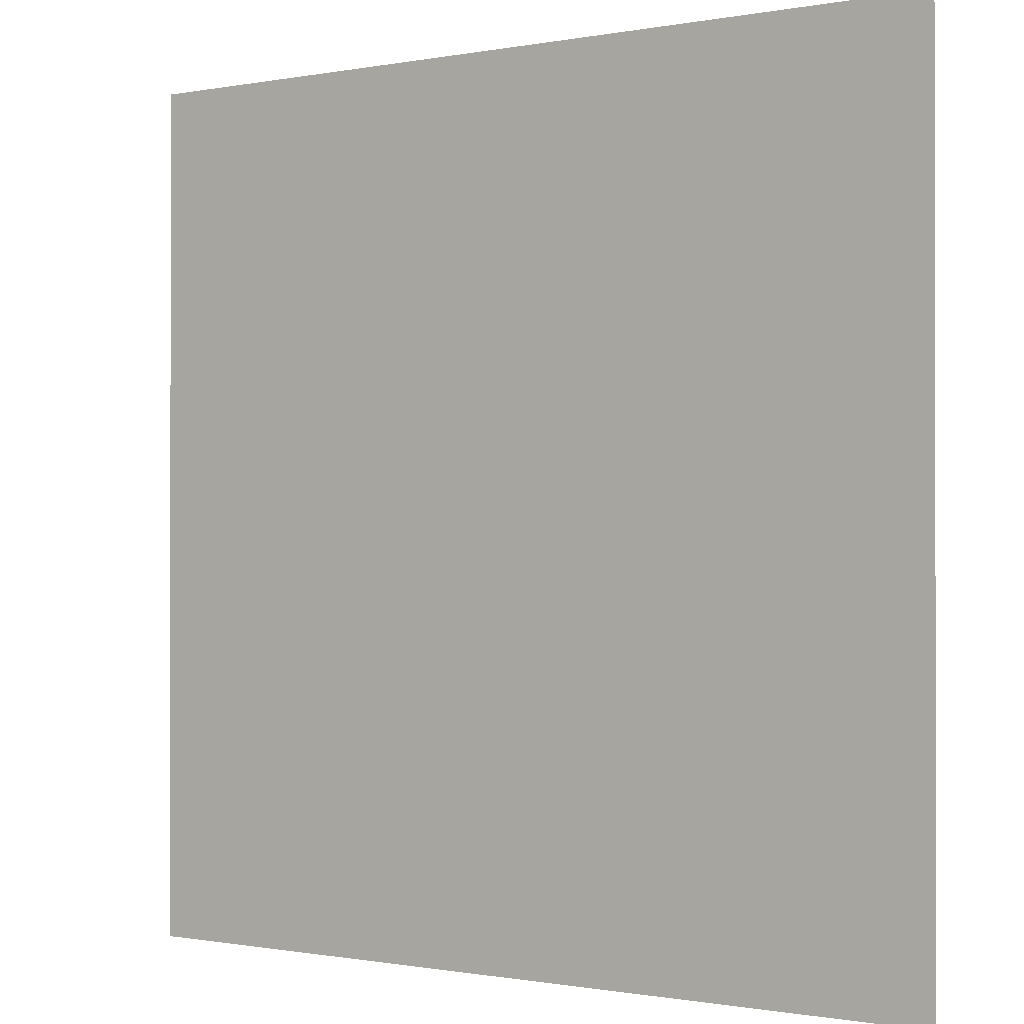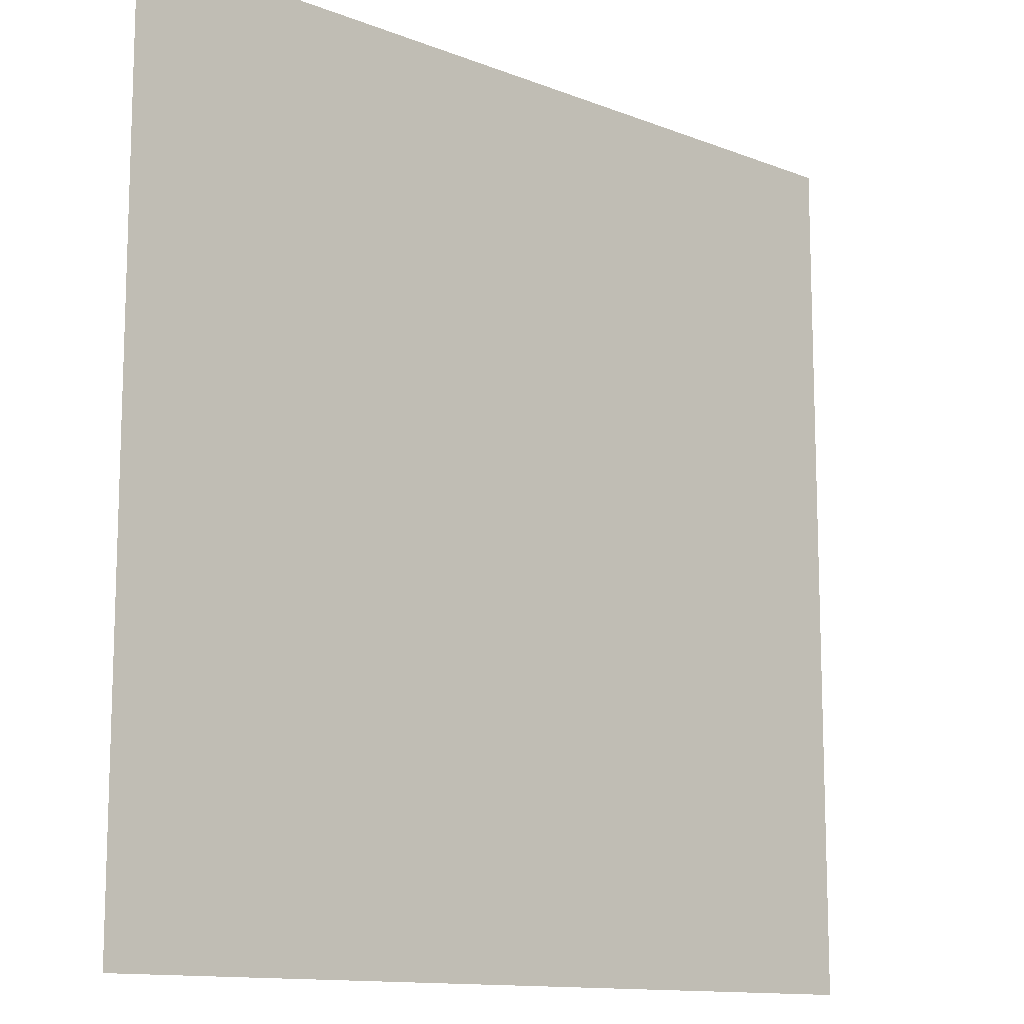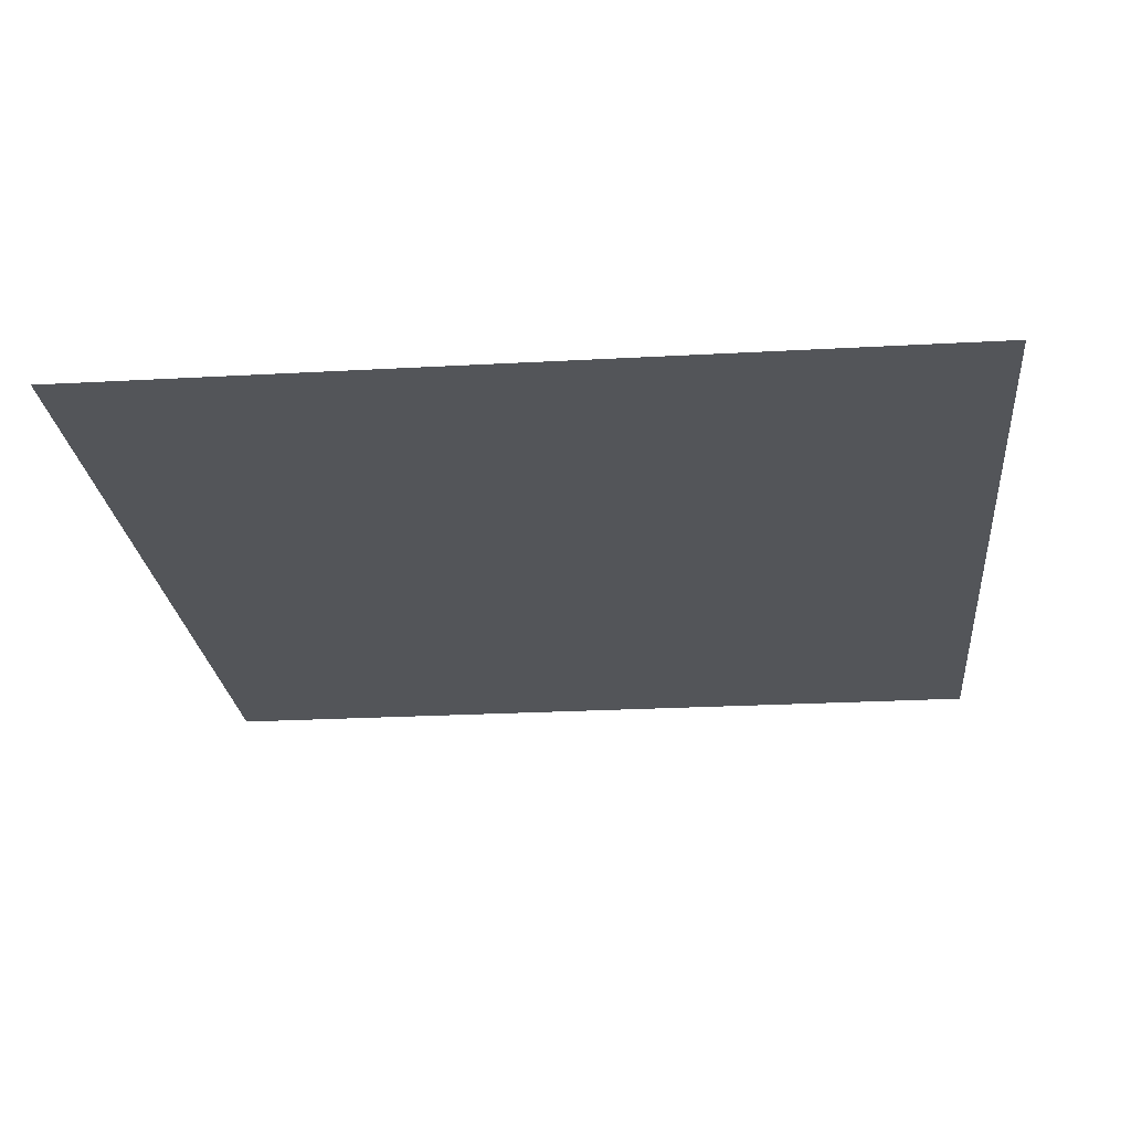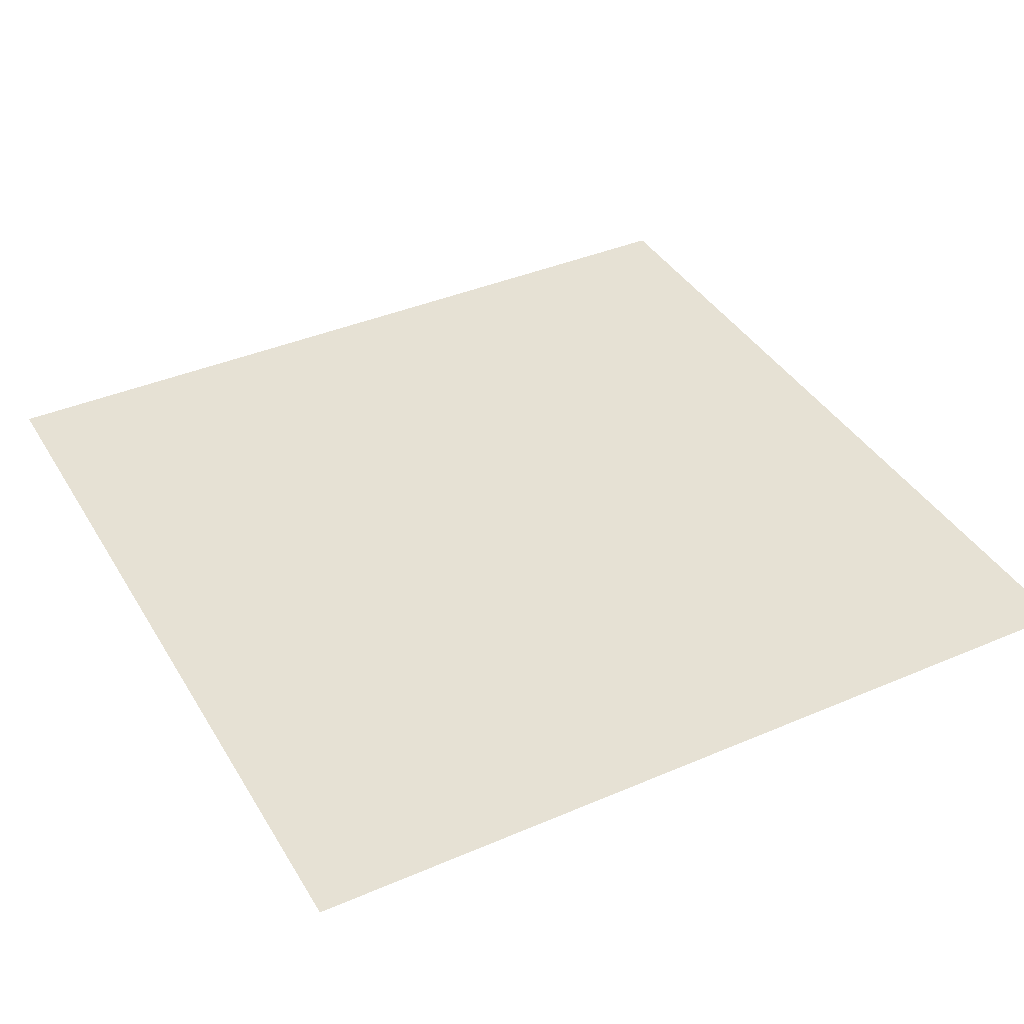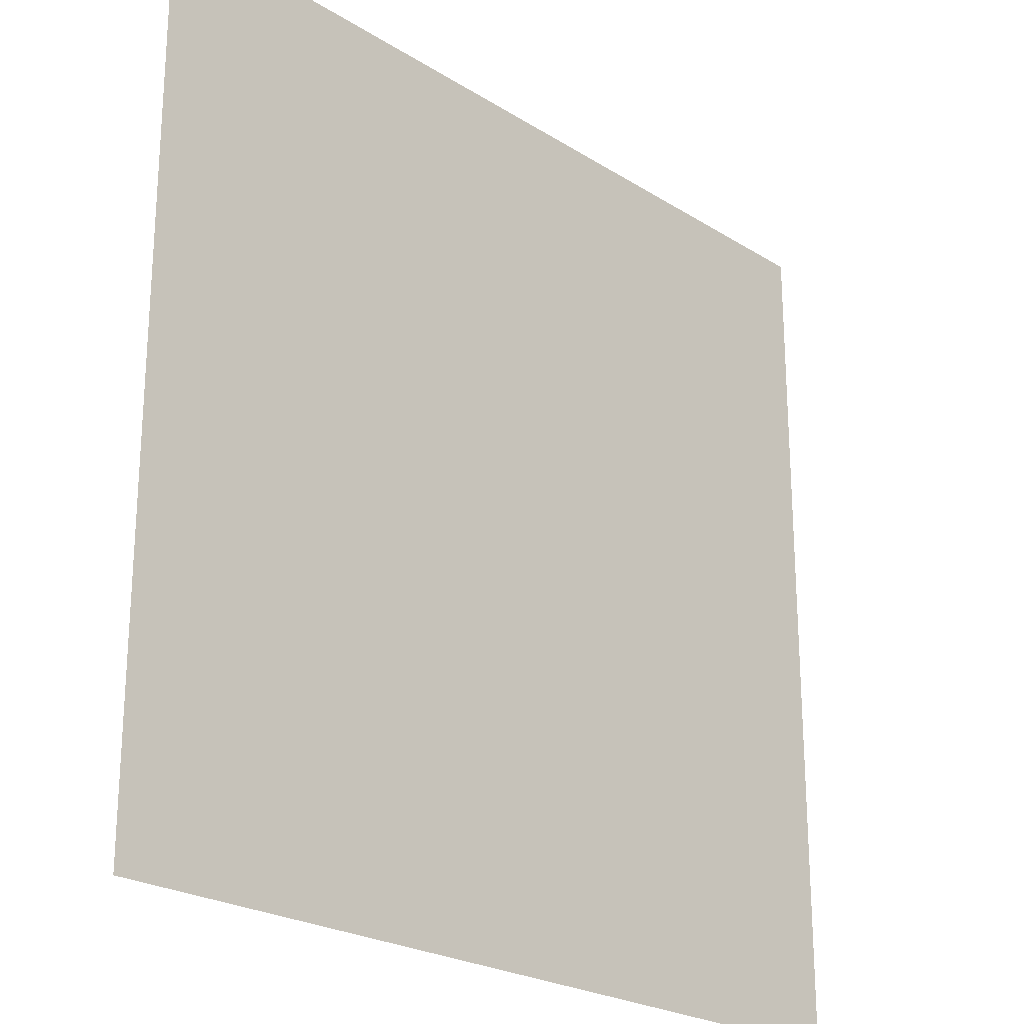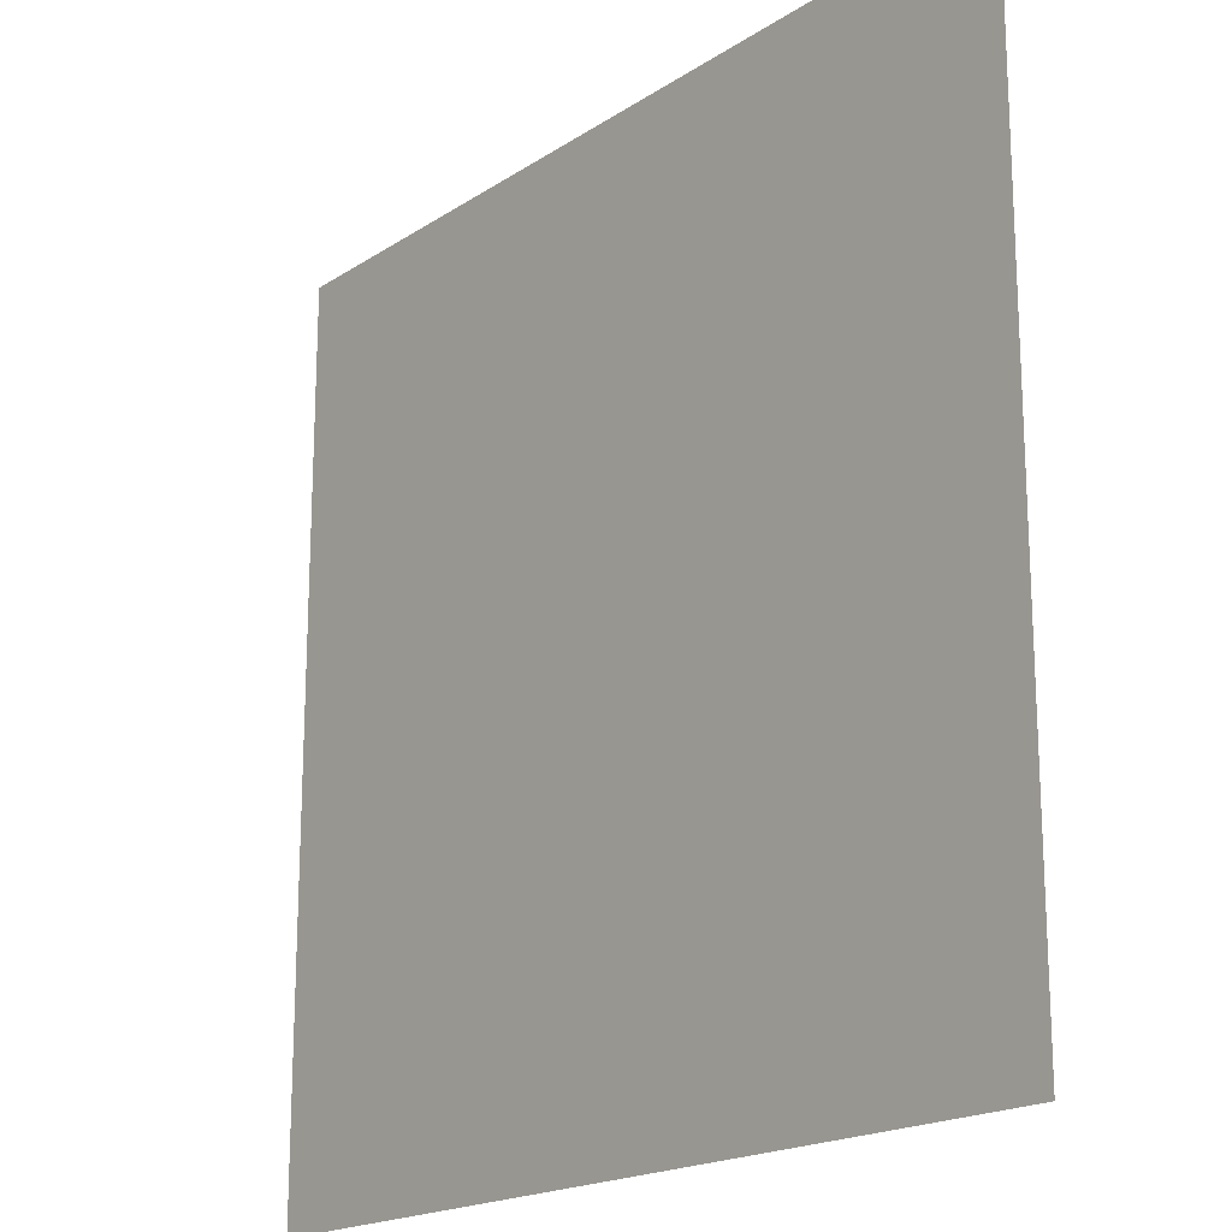
<metadata>
{"format":"obj","ext":"obj","renderer":"f3d","projection":"perspective","resolution":1024,"background":"white","views":[{"elev":-0.6,"azim":35.7,"up":"+Z"},{"elev":-12.4,"azim":137.6,"up":"+Z"},{"elev":-24.0,"azim":-84.7,"up":"+Y"},{"elev":39.3,"azim":-118.1,"up":"+Y"},{"elev":-23.5,"azim":133.6,"up":"+Z"},{"elev":-18.7,"azim":-129.2,"up":"+Z"}]}
</metadata>
<code>
v -7.778 -2e-06 10
v -10 -1e-06 7.778
v -10 -2e-06 10
v -5.556 -2e-06 10
v -7.778 -1e-06 7.778
v -3.333 -2e-06 10
v -5.556 -1e-06 7.778
v -1.111 -2e-06 10
v -3.333 -1e-06 7.778
v 1.111 -2e-06 10
v -1.111 -1e-06 7.778
v 3.333 -2e-06 10
v 1.111 -1e-06 7.778
v 5.556 -2e-06 10
v 3.333 -1e-06 7.778
v 7.778 -2e-06 10
v 5.556 -1e-06 7.778
v 10 -2e-06 10
v 7.778 -1e-06 7.778
v -10 -1e-06 5.556
v -7.778 -1e-06 5.556
v -5.556 -1e-06 5.556
v -3.333 -1e-06 5.556
v -1.111 -1e-06 5.556
v 1.111 -1e-06 5.556
v 3.333 -1e-06 5.556
v 5.556 -1e-06 5.556
v 10 -1e-06 7.778
v 7.778 -1e-06 5.556
v -10 -1e-06 3.333
v -7.778 -1e-06 3.333
v -5.556 -1e-06 3.333
v -3.333 -1e-06 3.333
v -1.111 -1e-06 3.333
v 1.111 -1e-06 3.333
v 3.333 -1e-06 3.333
v 5.556 -1e-06 3.333
v 10 -1e-06 5.556
v 7.778 -1e-06 3.333
v -10 -0 1.111
v -7.778 -0 1.111
v -5.556 -0 1.111
v -3.333 -0 1.111
v -1.111 -0 1.111
v 1.111 -0 1.111
v 3.333 -0 1.111
v 5.556 -0 1.111
v 10 -1e-06 3.333
v 7.778 -0 1.111
v -10 0 -1.111
v -7.778 0 -1.111
v -5.556 0 -1.111
v -3.333 0 -1.111
v -1.111 0 -1.111
v 1.111 0 -1.111
v 3.333 0 -1.111
v 5.556 0 -1.111
v 10 -0 1.111
v 7.778 0 -1.111
v -10 1e-06 -3.333
v -7.778 1e-06 -3.333
v -5.556 1e-06 -3.333
v -3.333 1e-06 -3.333
v -1.111 1e-06 -3.333
v 1.111 1e-06 -3.333
v 3.333 1e-06 -3.333
v 5.556 1e-06 -3.333
v 10 0 -1.111
v 7.778 1e-06 -3.333
v -10 1e-06 -5.556
v -7.778 1e-06 -5.556
v -5.556 1e-06 -5.556
v -3.333 1e-06 -5.556
v -1.111 1e-06 -5.556
v 1.111 1e-06 -5.556
v 3.333 1e-06 -5.556
v 5.556 1e-06 -5.556
v 10 1e-06 -3.333
v 7.778 1e-06 -5.556
v -10 1e-06 -7.778
v -7.778 1e-06 -7.778
v -5.556 1e-06 -7.778
v -3.333 1e-06 -7.778
v -1.111 1e-06 -7.778
v 1.111 1e-06 -7.778
v 3.333 1e-06 -7.778
v 5.556 1e-06 -7.778
v 10 1e-06 -5.556
v 7.778 1e-06 -7.778
v -10 2e-06 -10
v -7.778 2e-06 -10
v -5.556 2e-06 -10
v -3.333 2e-06 -10
v -1.111 2e-06 -10
v 1.111 2e-06 -10
v 3.333 2e-06 -10
v 5.556 2e-06 -10
v 10 1e-06 -7.778
v 7.778 2e-06 -10
v 10 2e-06 -10
g tiled_tiled_None
f 4 5 1
f 8 9 6
f 12 13 10
f 16 17 14
f 5 20 2
f 9 22 7
f 13 24 11
f 17 26 15
f 28 29 19
f 22 31 21
f 24 33 23
f 26 35 25
f 29 37 27
f 31 40 30
f 33 42 32
f 35 44 34
f 37 46 36
f 48 49 39
f 42 51 41
f 44 53 43
f 46 55 45
f 49 57 47
f 51 60 50
f 53 62 52
f 55 64 54
f 57 66 56
f 68 69 59
f 62 71 61
f 64 73 63
f 66 75 65
f 69 77 67
f 71 80 70
f 73 82 72
f 75 84 74
f 77 86 76
f 88 89 79
f 82 91 81
f 84 93 83
f 86 95 85
f 89 97 87
f 4 7 5
f 8 11 9
f 12 15 13
f 16 19 17
f 5 21 20
f 9 23 22
f 13 25 24
f 17 27 26
f 28 38 29
f 22 32 31
f 24 34 33
f 26 36 35
f 29 39 37
f 31 41 40
f 33 43 42
f 35 45 44
f 37 47 46
f 48 58 49
f 42 52 51
f 44 54 53
f 46 56 55
f 49 59 57
f 51 61 60
f 53 63 62
f 55 65 64
f 57 67 66
f 68 78 69
f 62 72 71
f 64 74 73
f 66 76 75
f 69 79 77
f 71 81 80
f 73 83 82
f 75 85 84
f 77 87 86
f 88 98 89
f 82 92 91
f 84 94 93
f 86 96 95
f 89 99 97
g tiled_tiled_Material.002
f 1 2 3
f 6 7 4
f 10 11 8
f 14 15 12
f 18 19 16
f 7 21 5
f 11 23 9
f 15 25 13
f 19 27 17
f 21 30 20
f 23 32 22
f 25 34 24
f 27 36 26
f 38 39 29
f 32 41 31
f 34 43 33
f 36 45 35
f 39 47 37
f 41 50 40
f 43 52 42
f 45 54 44
f 47 56 46
f 58 59 49
f 52 61 51
f 54 63 53
f 56 65 55
f 59 67 57
f 61 70 60
f 63 72 62
f 65 74 64
f 67 76 66
f 78 79 69
f 72 81 71
f 74 83 73
f 76 85 75
f 79 87 77
f 81 90 80
f 83 92 82
f 85 94 84
f 87 96 86
f 98 99 89
f 1 5 2
f 6 9 7
f 10 13 11
f 14 17 15
f 18 28 19
f 7 22 21
f 11 24 23
f 15 26 25
f 19 29 27
f 21 31 30
f 23 33 32
f 25 35 34
f 27 37 36
f 38 48 39
f 32 42 41
f 34 44 43
f 36 46 45
f 39 49 47
f 41 51 50
f 43 53 52
f 45 55 54
f 47 57 56
f 58 68 59
f 52 62 61
f 54 64 63
f 56 66 65
f 59 69 67
f 61 71 70
f 63 73 72
f 65 75 74
f 67 77 76
f 78 88 79
f 72 82 81
f 74 84 83
f 76 86 85
f 79 89 87
f 81 91 90
f 83 93 92
f 85 95 94
f 87 97 96
f 98 100 99

</code>
